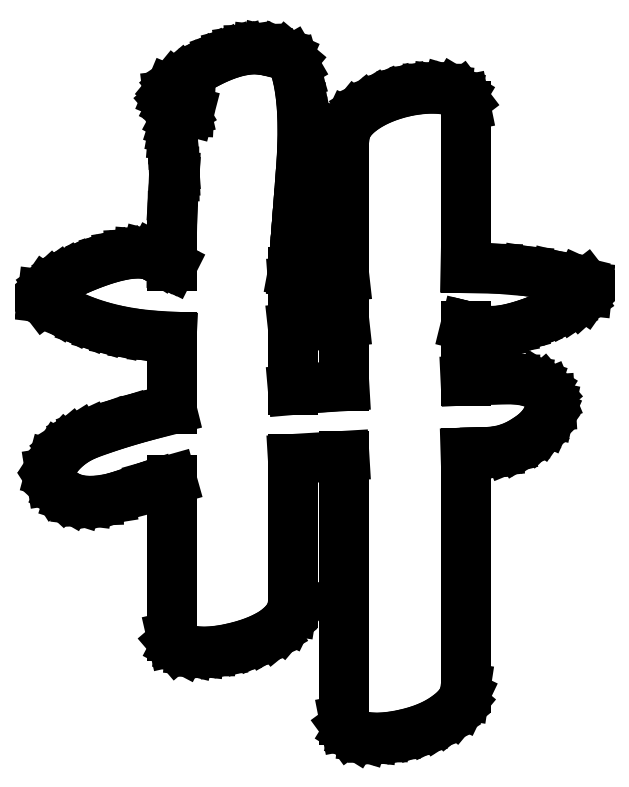
<metadata>
{"format":"dxf","ext":"dxf","renderer":"ezdxf+matplotlib","layout":"modelspace","background":"white","min_lineweight":24,"dpi":150}
</metadata>
<code>
0
SECTION
2
ENTITIES
0
LINE
8
0
10
7.889
20
11.1
30
0
11
8.247
21
11.14
31
0
0
LINE
8
0
10
8.247
20
11.14
30
0
11
8.556
21
11.17
31
0
0
LINE
8
0
10
8.556
20
11.17
30
0
11
8.816
21
11.2
31
0
0
LINE
8
0
10
8.816
20
11.2
30
0
11
9.028
21
11.22
31
0
0
LINE
8
0
10
9.028
20
11.22
30
0
11
9.028
21
9.806
31
0
0
LINE
8
0
10
9.028
20
9.806
30
0
11
8.444
21
9.771
31
0
0
LINE
8
0
10
8.444
20
9.771
30
0
11
7.889
21
9.722
31
0
0
LINE
8
0
10
7.889
20
9.722
30
0
11
7.889
21
11.1
31
0
0
LINE
8
0
10
11.71
20
12.42
30
0
11
11.71
21
16
31
0
0
LINE
8
0
10
11.71
20
16
30
0
11
11.68
21
16.13
31
0
0
LINE
8
0
10
11.68
20
16.13
30
0
11
11.6
21
16.23
31
0
0
LINE
8
0
10
11.6
20
16.23
30
0
11
11.47
21
16.31
31
0
0
LINE
8
0
10
11.47
20
16.31
30
0
11
11.29
21
16.36
31
0
0
LINE
8
0
10
11.29
20
16.36
30
0
11
11.09
21
16.38
31
0
0
LINE
8
0
10
11.09
20
16.38
30
0
11
10.87
21
16.39
31
0
0
LINE
8
0
10
10.87
20
16.39
30
0
11
10.63
21
16.36
31
0
0
LINE
8
0
10
10.63
20
16.36
30
0
11
10.38
21
16.32
31
0
0
LINE
8
0
10
10.38
20
16.32
30
0
11
10.11
21
16.25
31
0
0
LINE
8
0
10
10.11
20
16.25
30
0
11
9.865
21
16.16
31
0
0
LINE
8
0
10
9.865
20
16.16
30
0
11
9.643
21
16.05
31
0
0
LINE
8
0
10
9.643
20
16.05
30
0
11
9.444
21
15.93
31
0
0
LINE
8
0
10
9.444
20
15.93
30
0
11
9.262
21
15.78
31
0
0
LINE
8
0
10
9.262
20
15.78
30
0
11
9.132
21
15.62
31
0
0
LINE
8
0
10
9.132
20
15.62
30
0
11
9.054
21
15.45
31
0
0
LINE
8
0
10
9.054
20
15.45
30
0
11
9.028
21
15.28
31
0
0
LINE
8
0
10
9.028
20
15.28
30
0
11
9.028
21
12.22
31
0
0
LINE
8
0
10
9.028
20
12.22
30
0
11
8.691
21
12.18
31
0
0
LINE
8
0
10
8.691
20
12.18
30
0
11
8.389
21
12.15
31
0
0
LINE
8
0
10
8.389
20
12.15
30
0
11
8.122
21
12.13
31
0
0
LINE
8
0
10
8.122
20
12.13
30
0
11
7.889
21
12.11
31
0
0
LINE
8
0
10
7.889
20
12.11
30
0
11
7.889
21
12.33
31
0
0
LINE
8
0
10
7.889
20
12.33
30
0
11
7.892
21
12.35
31
0
0
LINE
8
0
10
7.892
20
12.35
30
0
11
7.9
21
12.44
31
0
0
LINE
8
0
10
7.9
20
12.44
30
0
11
7.914
21
12.61
31
0
0
LINE
8
0
10
7.914
20
12.61
30
0
11
7.934
21
12.86
31
0
0
LINE
8
0
10
7.934
20
12.86
30
0
11
7.959
21
13.18
31
0
0
LINE
8
0
10
7.959
20
13.18
30
0
11
7.99
21
13.59
31
0
0
LINE
8
0
10
7.99
20
13.59
30
0
11
8.027
21
14.07
31
0
0
LINE
8
0
10
8.027
20
14.07
30
0
11
8.069
21
14.62
31
0
0
LINE
8
0
10
8.069
20
14.62
30
0
11
8.091
21
14.99
31
0
0
LINE
8
0
10
8.091
20
14.99
30
0
11
8.102
21
15.34
31
0
0
LINE
8
0
10
8.102
20
15.34
30
0
11
8.1
21
15.65
31
0
0
LINE
8
0
10
8.1
20
15.65
30
0
11
8.087
21
15.95
31
0
0
LINE
8
0
10
8.087
20
15.95
30
0
11
8.062
21
16.22
31
0
0
LINE
8
0
10
8.062
20
16.22
30
0
11
8.025
21
16.47
31
0
0
LINE
8
0
10
8.025
20
16.47
30
0
11
7.977
21
16.7
31
0
0
LINE
8
0
10
7.977
20
16.7
30
0
11
7.917
21
16.9
31
0
0
LINE
8
0
10
7.917
20
16.9
30
0
11
7.854
21
17.01
31
0
0
LINE
8
0
10
7.854
20
17.01
30
0
11
7.75
21
17.1
31
0
0
LINE
8
0
10
7.75
20
17.1
30
0
11
7.604
21
17.16
31
0
0
LINE
8
0
10
7.604
20
17.16
30
0
11
7.417
21
17.21
31
0
0
LINE
8
0
10
7.417
20
17.21
30
0
11
7.333
21
17.22
31
0
0
LINE
8
0
10
7.333
20
17.22
30
0
11
7.278
21
17.24
31
0
0
LINE
8
0
10
7.278
20
17.24
30
0
11
7.106
21
17.26
31
0
0
LINE
8
0
10
7.106
20
17.26
30
0
11
6.923
21
17.25
31
0
0
LINE
8
0
10
6.923
20
17.25
30
0
11
6.729
21
17.22
31
0
0
LINE
8
0
10
6.729
20
17.22
30
0
11
6.524
21
17.17
31
0
0
LINE
8
0
10
6.524
20
17.17
30
0
11
6.309
21
17.09
31
0
0
LINE
8
0
10
6.309
20
17.09
30
0
11
6.082
21
16.99
31
0
0
LINE
8
0
10
6.082
20
16.99
30
0
11
5.845
21
16.86
31
0
0
LINE
8
0
10
5.845
20
16.86
30
0
11
5.597
21
16.71
31
0
0
LINE
8
0
10
5.597
20
16.71
30
0
11
5.406
21
16.58
31
0
0
LINE
8
0
10
5.406
20
16.58
30
0
11
5.264
21
16.46
31
0
0
LINE
8
0
10
5.264
20
16.46
30
0
11
5.17
21
16.34
31
0
0
LINE
8
0
10
5.17
20
16.34
30
0
11
5.125
21
16.24
31
0
0
LINE
8
0
10
5.125
20
16.24
30
0
11
5.139
21
16.12
31
0
0
LINE
8
0
10
5.139
20
16.12
30
0
11
5.222
21
16.02
31
0
0
LINE
8
0
10
5.222
20
16.02
30
0
11
5.375
21
15.95
31
0
0
LINE
8
0
10
5.375
20
15.95
30
0
11
5.597
21
15.89
31
0
0
LINE
8
0
10
5.597
20
15.89
30
0
11
5.519
21
15.89
31
0
0
LINE
8
0
10
5.519
20
15.89
30
0
11
5.45
21
15.88
31
0
0
LINE
8
0
10
5.45
20
15.88
30
0
11
5.39
21
15.84
31
0
0
LINE
8
0
10
5.39
20
15.84
30
0
11
5.34
21
15.78
31
0
0
LINE
8
0
10
5.34
20
15.78
30
0
11
5.3
21
15.71
31
0
0
LINE
8
0
10
5.3
20
15.71
30
0
11
5.269
21
15.61
31
0
0
LINE
8
0
10
5.269
20
15.61
30
0
11
5.248
21
15.5
31
0
0
LINE
8
0
10
5.248
20
15.5
30
0
11
5.236
21
15.36
31
0
0
LINE
8
0
10
5.236
20
15.36
30
0
11
5.237
21
15.27
31
0
0
LINE
8
0
10
5.237
20
15.27
30
0
11
5.24
21
15.15
31
0
0
LINE
8
0
10
5.24
20
15.15
30
0
11
5.244
21
15.01
31
0
0
LINE
8
0
10
5.244
20
15.01
30
0
11
5.25
21
14.83
31
0
0
LINE
8
0
10
5.25
20
14.83
30
0
11
5.261
21
14.68
31
0
0
LINE
8
0
10
5.261
20
14.68
30
0
11
5.267
21
14.55
31
0
0
LINE
8
0
10
5.267
20
14.55
30
0
11
5.268
21
14.44
31
0
0
LINE
8
0
10
5.268
20
14.44
30
0
11
5.264
21
14.36
31
0
0
LINE
8
0
10
5.264
20
14.36
30
0
11
5.24
21
13.99
31
0
0
LINE
8
0
10
5.24
20
13.99
30
0
11
5.222
21
13.56
31
0
0
LINE
8
0
10
5.222
20
13.56
30
0
11
5.212
21
13.07
31
0
0
LINE
8
0
10
5.212
20
13.07
30
0
11
5.208
21
12.53
31
0
0
LINE
8
0
10
5.208
20
12.53
30
0
11
5.208
21
12.47
31
0
0
LINE
8
0
10
5.208
20
12.47
30
0
11
5.086
21
12.53
31
0
0
LINE
8
0
10
5.086
20
12.53
30
0
11
4.997
21
12.58
31
0
0
LINE
8
0
10
4.997
20
12.58
30
0
11
4.94
21
12.61
31
0
0
LINE
8
0
10
4.94
20
12.61
30
0
11
4.917
21
12.62
31
0
0
LINE
8
0
10
4.917
20
12.62
30
0
11
4.794
21
12.69
31
0
0
LINE
8
0
10
4.794
20
12.69
30
0
11
4.647
21
12.73
31
0
0
LINE
8
0
10
4.647
20
12.73
30
0
11
4.476
21
12.74
31
0
0
LINE
8
0
10
4.476
20
12.74
30
0
11
4.281
21
12.73
31
0
0
LINE
8
0
10
4.281
20
12.73
30
0
11
4.063
21
12.69
31
0
0
LINE
8
0
10
4.063
20
12.69
30
0
11
3.82
21
12.63
31
0
0
LINE
8
0
10
3.82
20
12.63
30
0
11
3.554
21
12.54
31
0
0
LINE
8
0
10
3.554
20
12.54
30
0
11
3.264
21
12.43
31
0
0
LINE
8
0
10
3.264
20
12.43
30
0
11
3.041
21
12.33
31
0
0
LINE
8
0
10
3.041
20
12.33
30
0
11
2.844
21
12.23
31
0
0
LINE
8
0
10
2.844
20
12.23
30
0
11
2.673
21
12.13
31
0
0
LINE
8
0
10
2.673
20
12.13
30
0
11
2.528
21
12.03
31
0
0
LINE
8
0
10
2.528
20
12.03
30
0
11
2.415
21
11.92
31
0
0
LINE
8
0
10
2.415
20
11.92
30
0
11
2.354
21
11.84
31
0
0
LINE
8
0
10
2.354
20
11.84
30
0
11
2.345
21
11.76
31
0
0
LINE
8
0
10
2.345
20
11.76
30
0
11
2.389
21
11.71
31
0
0
LINE
8
0
10
2.389
20
11.71
30
0
11
2.679
21
11.53
31
0
0
LINE
8
0
10
2.679
20
11.53
30
0
11
2.987
21
11.37
31
0
0
LINE
8
0
10
2.987
20
11.37
30
0
11
3.313
21
11.24
31
0
0
LINE
8
0
10
3.313
20
11.24
30
0
11
3.656
21
11.12
31
0
0
LINE
8
0
10
3.656
20
11.12
30
0
11
4.018
21
11.04
31
0
0
LINE
8
0
10
4.018
20
11.04
30
0
11
4.397
21
10.97
31
0
0
LINE
8
0
10
4.397
20
10.97
30
0
11
4.794
21
10.92
31
0
0
LINE
8
0
10
4.794
20
10.92
30
0
11
5.208
21
10.9
31
0
0
LINE
8
0
10
5.208
20
10.9
30
0
11
5.208
21
9.292
31
0
0
LINE
8
0
10
5.208
20
9.292
30
0
11
4.696
21
9.163
31
0
0
LINE
8
0
10
4.696
20
9.163
30
0
11
4.215
21
9.028
31
0
0
LINE
8
0
10
4.215
20
9.028
30
0
11
3.766
21
8.885
31
0
0
LINE
8
0
10
3.766
20
8.885
30
0
11
3.347
21
8.736
31
0
0
LINE
8
0
10
3.347
20
8.736
30
0
11
3.161
21
8.649
31
0
0
LINE
8
0
10
3.161
20
8.649
30
0
11
2.99
21
8.542
31
0
0
LINE
8
0
10
2.99
20
8.542
30
0
11
2.834
21
8.413
31
0
0
LINE
8
0
10
2.834
20
8.413
30
0
11
2.694
21
8.264
31
0
0
LINE
8
0
10
2.694
20
8.264
30
0
11
2.572
21
8.075
31
0
0
LINE
8
0
10
2.572
20
8.075
30
0
11
2.524
21
7.896
31
0
0
LINE
8
0
10
2.524
20
7.896
30
0
11
2.551
21
7.727
31
0
0
LINE
8
0
10
2.551
20
7.727
30
0
11
2.653
21
7.569
31
0
0
LINE
8
0
10
2.653
20
7.569
30
0
11
2.79
21
7.444
31
0
0
LINE
8
0
10
2.79
20
7.444
30
0
11
2.951
21
7.352
31
0
0
LINE
8
0
10
2.951
20
7.352
30
0
11
3.137
21
7.293
31
0
0
LINE
8
0
10
3.137
20
7.293
30
0
11
3.347
21
7.267
31
0
0
LINE
8
0
10
3.347
20
7.267
30
0
11
3.582
21
7.275
31
0
0
LINE
8
0
10
3.582
20
7.275
30
0
11
3.84
21
7.317
31
0
0
LINE
8
0
10
3.84
20
7.317
30
0
11
4.123
21
7.392
31
0
0
LINE
8
0
10
4.123
20
7.392
30
0
11
4.431
21
7.5
31
0
0
LINE
8
0
10
4.431
20
7.5
30
0
11
4.778
21
7.615
31
0
0
LINE
8
0
10
4.778
20
7.615
30
0
11
5.208
21
7.736
31
0
0
LINE
8
0
10
5.208
20
7.736
30
0
11
5.208
21
4.278
31
0
0
LINE
8
0
10
5.208
20
4.278
30
0
11
5.234
21
4.164
31
0
0
LINE
8
0
10
5.234
20
4.164
30
0
11
5.312
21
4.073
31
0
0
LINE
8
0
10
5.312
20
4.073
30
0
11
5.443
21
4.004
31
0
0
LINE
8
0
10
5.443
20
4.004
30
0
11
5.625
21
3.958
31
0
0
LINE
8
0
10
5.625
20
3.958
30
0
11
5.829
21
3.936
31
0
0
LINE
8
0
10
5.829
20
3.936
30
0
11
6.052
21
3.938
31
0
0
LINE
8
0
10
6.052
20
3.938
30
0
11
6.294
21
3.964
31
0
0
LINE
8
0
10
6.294
20
3.964
30
0
11
6.556
21
4.014
31
0
0
LINE
8
0
10
6.556
20
4.014
30
0
11
6.821
21
4.083
31
0
0
LINE
8
0
10
6.821
20
4.083
30
0
11
7.062
21
4.167
31
0
0
LINE
8
0
10
7.062
20
4.167
30
0
11
7.28
21
4.264
31
0
0
LINE
8
0
10
7.28
20
4.264
30
0
11
7.472
21
4.375
31
0
0
LINE
8
0
10
7.472
20
4.375
30
0
11
7.655
21
4.523
31
0
0
LINE
8
0
10
7.655
20
4.523
30
0
11
7.785
21
4.677
31
0
0
LINE
8
0
10
7.785
20
4.677
30
0
11
7.863
21
4.836
31
0
0
LINE
8
0
10
7.863
20
4.836
30
0
11
7.889
21
5
31
0
0
LINE
8
0
10
7.889
20
5
30
0
11
7.889
21
8.194
31
0
0
LINE
8
0
10
7.889
20
8.194
30
0
11
9.028
21
8.264
31
0
0
LINE
8
0
10
9.028
20
8.264
30
0
11
9.028
21
2.431
31
0
0
LINE
8
0
10
9.028
20
2.431
30
0
11
9.054
21
2.298
31
0
0
LINE
8
0
10
9.054
20
2.298
30
0
11
9.132
21
2.191
31
0
0
LINE
8
0
10
9.132
20
2.191
30
0
11
9.262
21
2.11
31
0
0
LINE
8
0
10
9.262
20
2.11
30
0
11
9.444
21
2.056
31
0
0
LINE
8
0
10
9.444
20
2.056
30
0
11
9.648
21
2.033
31
0
0
LINE
8
0
10
9.648
20
2.033
30
0
11
9.872
21
2.035
31
0
0
LINE
8
0
10
9.872
20
2.035
30
0
11
10.11
21
2.061
31
0
0
LINE
8
0
10
10.11
20
2.061
30
0
11
10.38
21
2.111
31
0
0
LINE
8
0
10
10.38
20
2.111
30
0
11
10.64
21
2.182
31
0
0
LINE
8
0
10
10.64
20
2.182
30
0
11
10.88
21
2.271
31
0
0
LINE
8
0
10
10.88
20
2.271
30
0
11
11.1
21
2.377
31
0
0
LINE
8
0
10
11.1
20
2.377
30
0
11
11.29
21
2.5
31
0
0
LINE
8
0
10
11.29
20
2.5
30
0
11
11.47
21
2.649
31
0
0
LINE
8
0
10
11.47
20
2.649
30
0
11
11.6
21
2.806
31
0
0
LINE
8
0
10
11.6
20
2.806
30
0
11
11.68
21
2.969
31
0
0
LINE
8
0
10
11.68
20
2.969
30
0
11
11.71
21
3.139
31
0
0
LINE
8
0
10
11.71
20
3.139
30
0
11
11.71
21
8.333
31
0
0
LINE
8
0
10
11.71
20
8.333
30
0
11
11.91
21
8.339
31
0
0
LINE
8
0
10
11.91
20
8.339
30
0
11
12.06
21
8.344
31
0
0
LINE
8
0
10
12.06
20
8.344
30
0
11
12.15
21
8.346
31
0
0
LINE
8
0
10
12.15
20
8.346
30
0
11
12.18
21
8.347
31
0
0
LINE
8
0
10
12.18
20
8.347
30
0
11
12.42
21
8.371
31
0
0
LINE
8
0
10
12.42
20
8.371
30
0
11
12.65
21
8.427
31
0
0
LINE
8
0
10
12.65
20
8.427
30
0
11
12.86
21
8.517
31
0
0
LINE
8
0
10
12.86
20
8.517
30
0
11
13.07
21
8.639
31
0
0
LINE
8
0
10
13.07
20
8.639
30
0
11
13.24
21
8.763
31
0
0
LINE
8
0
10
13.24
20
8.763
30
0
11
13.38
21
8.899
31
0
0
LINE
8
0
10
13.38
20
8.899
30
0
11
13.48
21
9.048
31
0
0
LINE
8
0
10
13.48
20
9.048
30
0
11
13.56
21
9.208
31
0
0
LINE
8
0
10
13.56
20
9.208
30
0
11
13.59
21
9.367
31
0
0
LINE
8
0
10
13.59
20
9.367
30
0
11
13.58
21
9.51
31
0
0
LINE
8
0
10
13.58
20
9.51
30
0
11
13.53
21
9.638
31
0
0
LINE
8
0
10
13.53
20
9.638
30
0
11
13.43
21
9.75
31
0
0
LINE
8
0
10
13.43
20
9.75
30
0
11
13.27
21
9.852
31
0
0
LINE
8
0
10
13.27
20
9.852
30
0
11
13.06
21
9.92
31
0
0
LINE
8
0
10
13.06
20
9.92
30
0
11
12.8
21
9.956
31
0
0
LINE
8
0
10
12.8
20
9.956
30
0
11
12.5
21
9.958
31
0
0
LINE
8
0
10
12.5
20
9.958
30
0
11
12.36
21
9.957
31
0
0
LINE
8
0
10
12.36
20
9.957
30
0
11
12.18
21
9.951
31
0
0
LINE
8
0
10
12.18
20
9.951
30
0
11
11.96
21
9.943
31
0
0
LINE
8
0
10
11.96
20
9.943
30
0
11
11.71
21
9.931
31
0
0
LINE
8
0
10
11.71
20
9.931
30
0
11
11.71
21
11.14
31
0
0
LINE
8
0
10
11.71
20
11.14
30
0
11
11.83
21
11.11
31
0
0
LINE
8
0
10
11.83
20
11.11
30
0
11
11.93
21
11.08
31
0
0
LINE
8
0
10
11.93
20
11.08
30
0
11
12.01
21
11.07
31
0
0
LINE
8
0
10
12.01
20
11.07
30
0
11
12.06
21
11.06
31
0
0
LINE
8
0
10
12.06
20
11.06
30
0
11
12.19
21
11.03
31
0
0
LINE
8
0
10
12.19
20
11.03
30
0
11
12.34
21
11.03
31
0
0
LINE
8
0
10
12.34
20
11.03
30
0
11
12.51
21
11.04
31
0
0
LINE
8
0
10
12.51
20
11.04
30
0
11
12.71
21
11.08
31
0
0
LINE
8
0
10
12.71
20
11.08
30
0
11
12.92
21
11.14
31
0
0
LINE
8
0
10
12.92
20
11.14
30
0
11
13.16
21
11.21
31
0
0
LINE
8
0
10
13.16
20
11.21
30
0
11
13.42
21
11.31
31
0
0
LINE
8
0
10
13.42
20
11.31
30
0
11
13.69
21
11.43
31
0
0
LINE
8
0
10
13.69
20
11.43
30
0
11
13.91
21
11.53
31
0
0
LINE
8
0
10
13.91
20
11.53
30
0
11
14.09
21
11.63
31
0
0
LINE
8
0
10
14.09
20
11.63
30
0
11
14.23
21
11.73
31
0
0
LINE
8
0
10
14.23
20
11.73
30
0
11
14.33
21
11.82
31
0
0
LINE
8
0
10
14.33
20
11.82
30
0
11
14.4
21
11.92
31
0
0
LINE
8
0
10
14.4
20
11.92
30
0
11
14.41
21
12
31
0
0
LINE
8
0
10
14.41
20
12
30
0
11
14.36
21
12.06
31
0
0
LINE
8
0
10
14.36
20
12.06
30
0
11
14.25
21
12.11
31
0
0
LINE
8
0
10
14.25
20
12.11
30
0
11
13.68
21
12.25
31
0
0
LINE
8
0
10
13.68
20
12.25
30
0
11
13.07
21
12.35
31
0
0
LINE
8
0
10
13.07
20
12.35
30
0
11
12.41
21
12.4
31
0
0
LINE
8
0
10
12.41
20
12.4
30
0
11
11.71
21
12.42
31
0
0
ENDSEC
0
EOF

</code>
